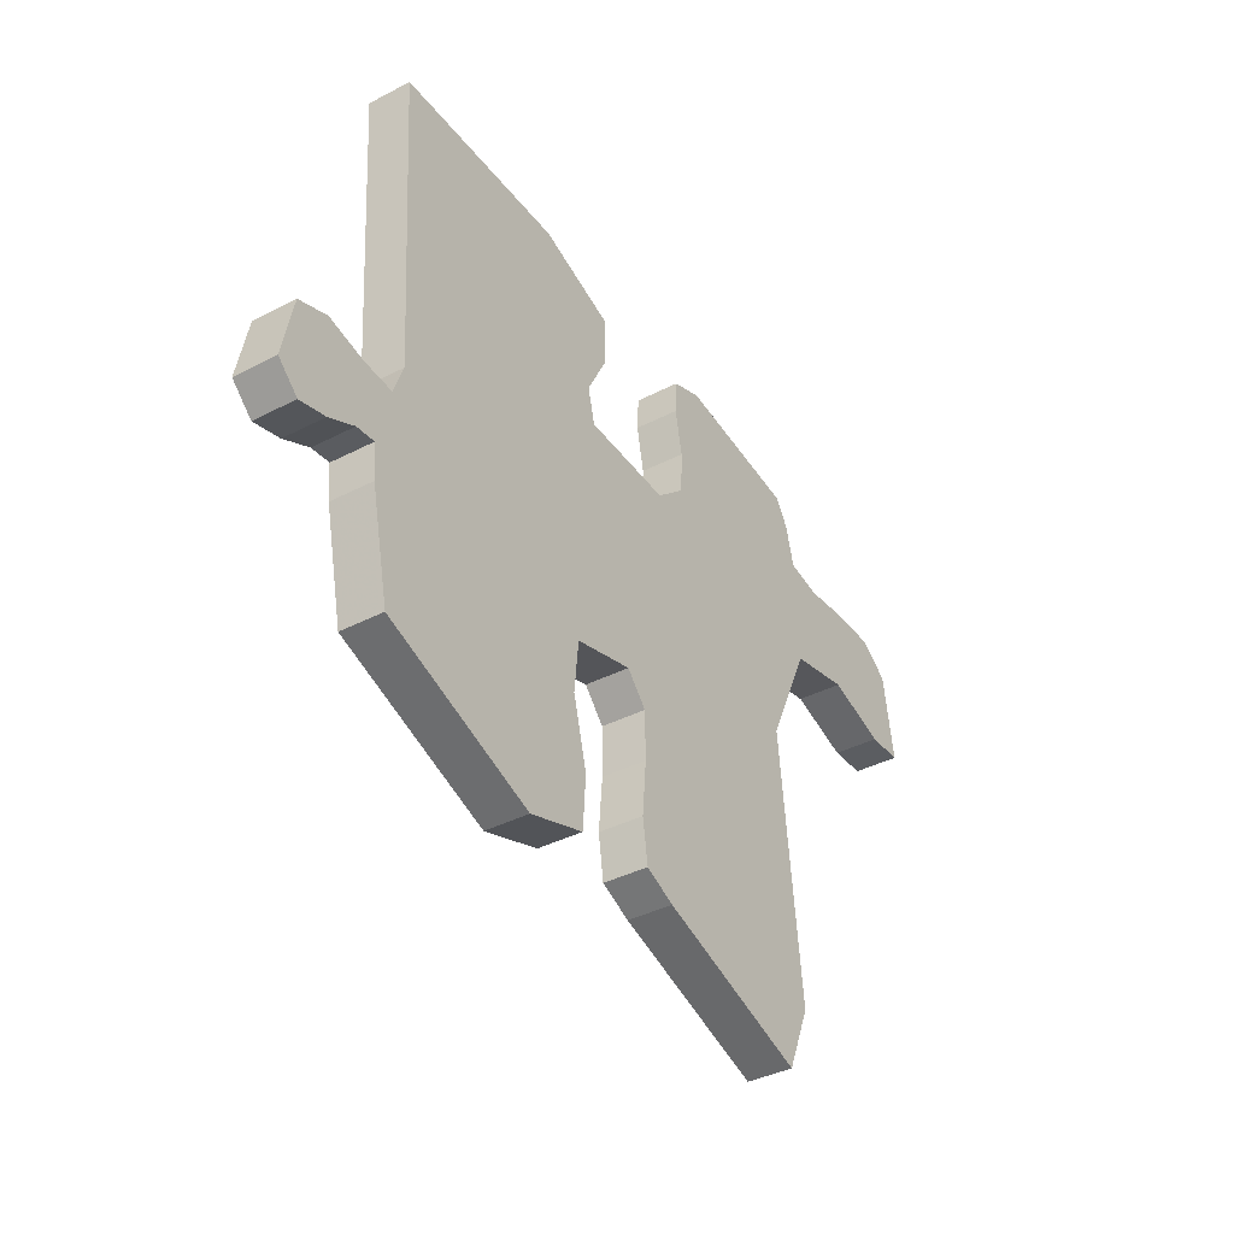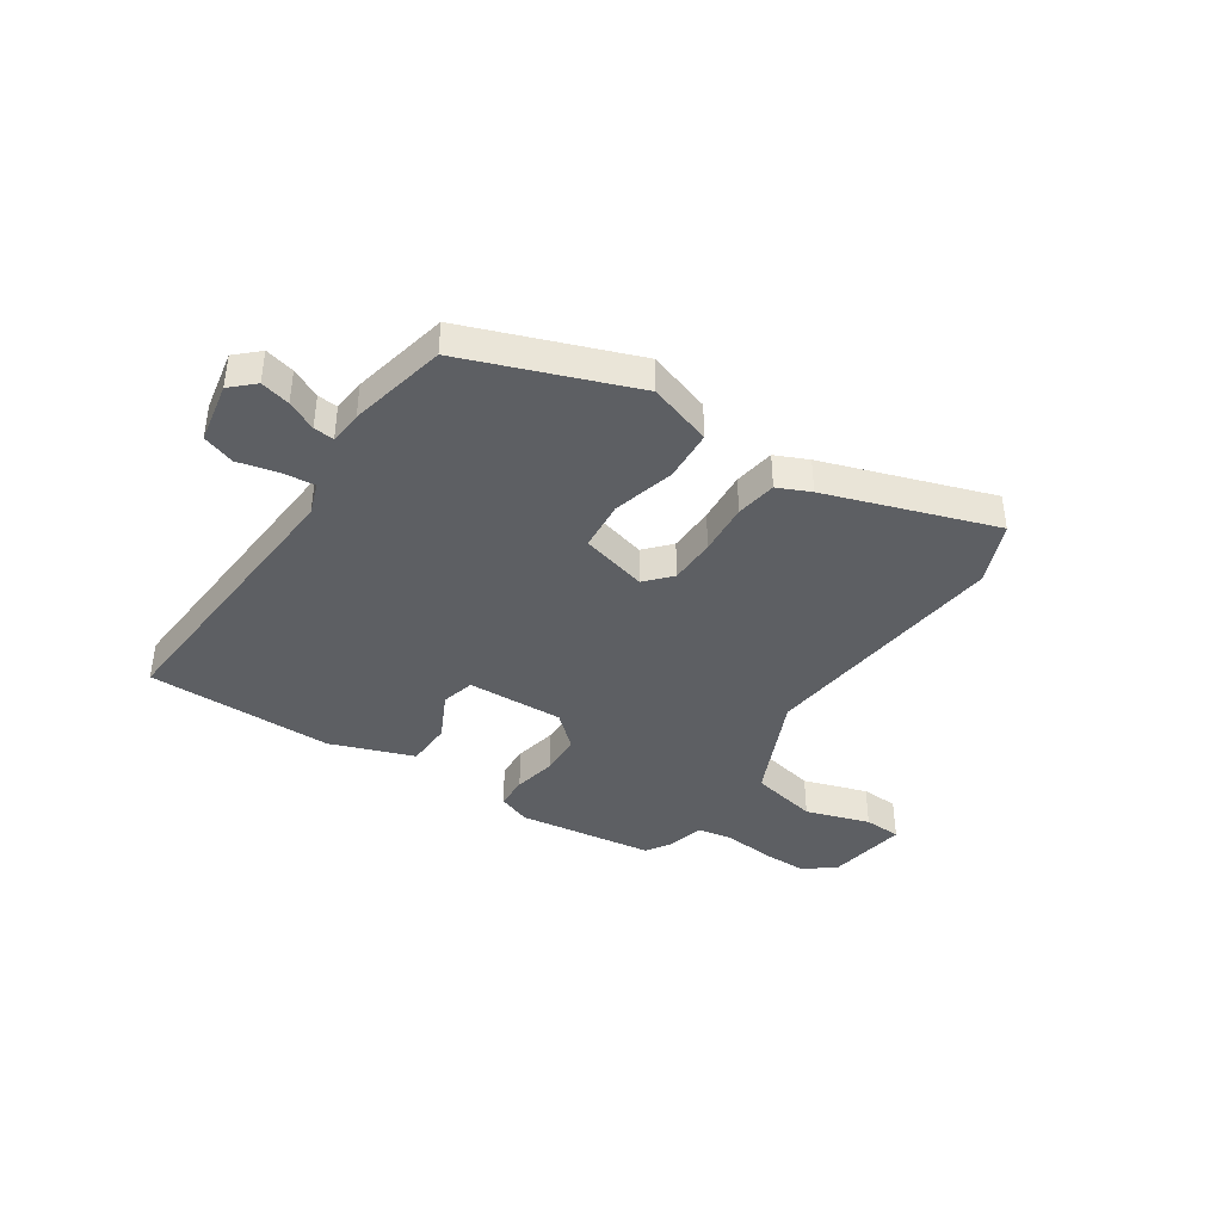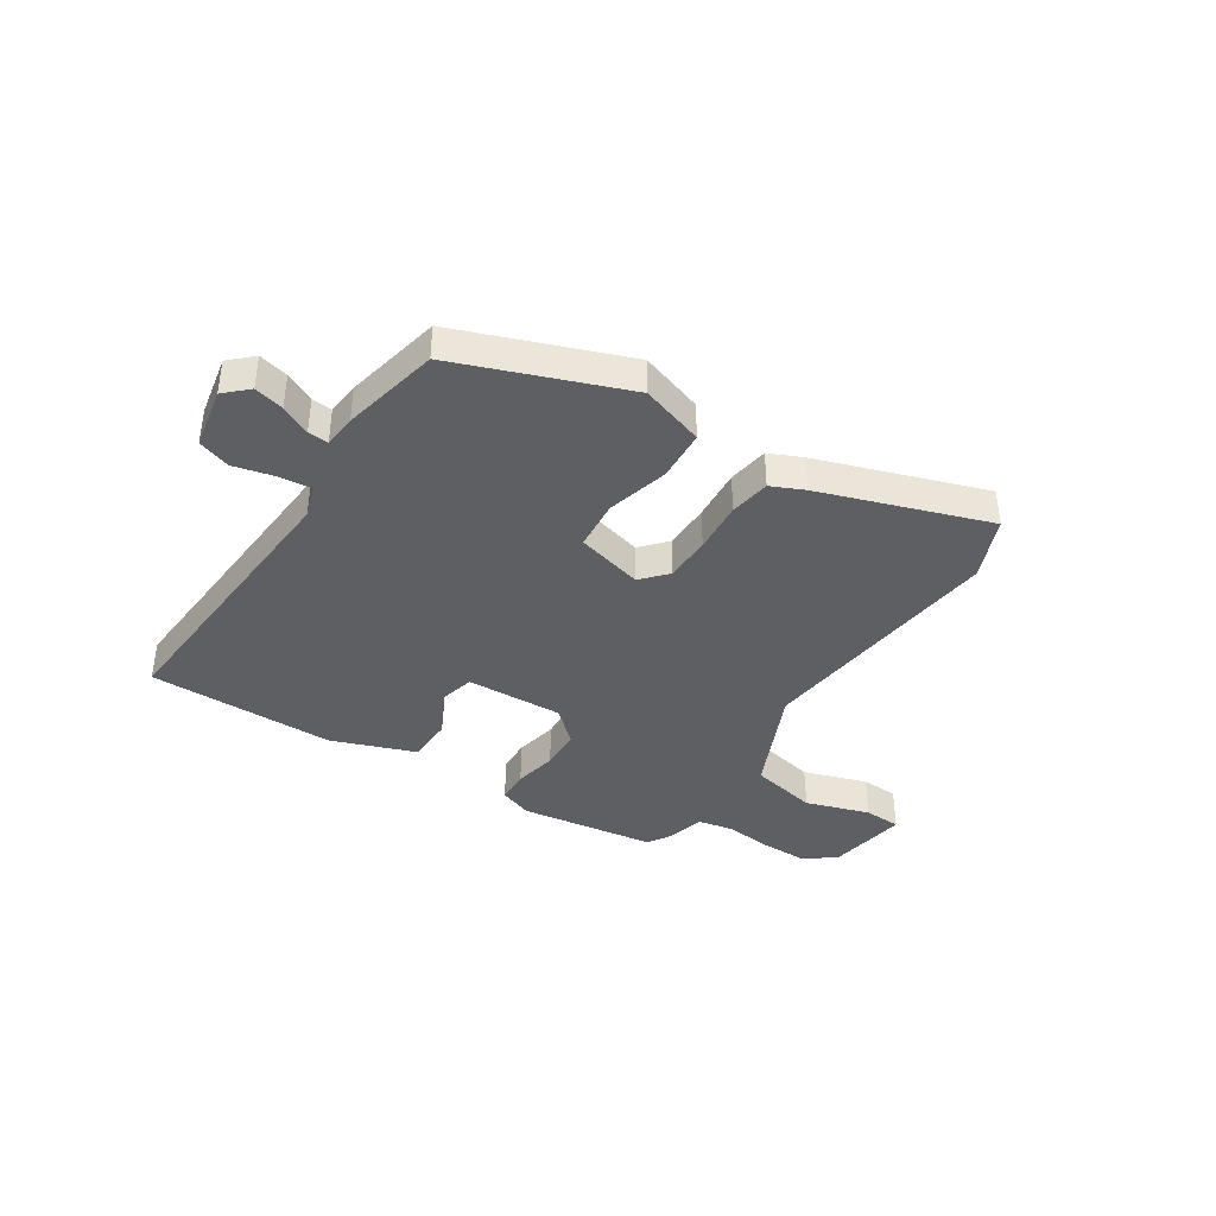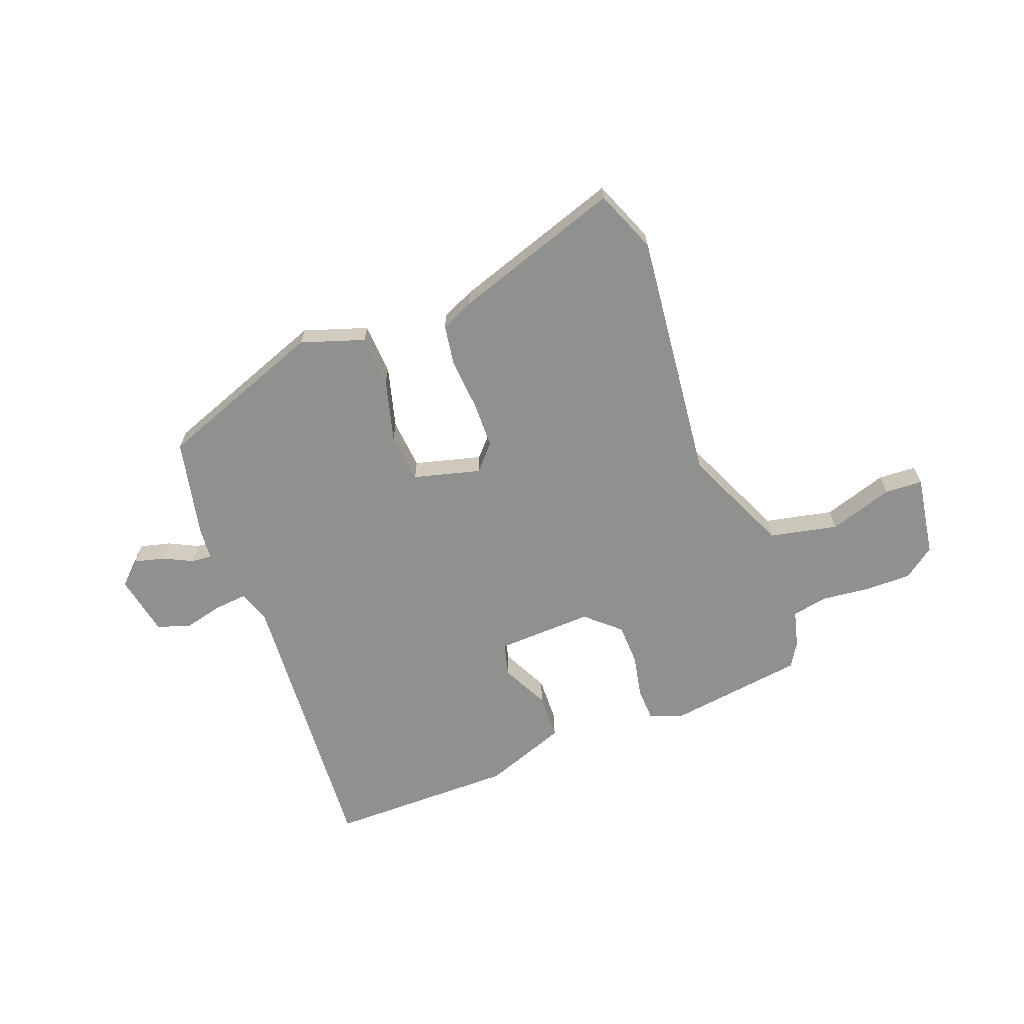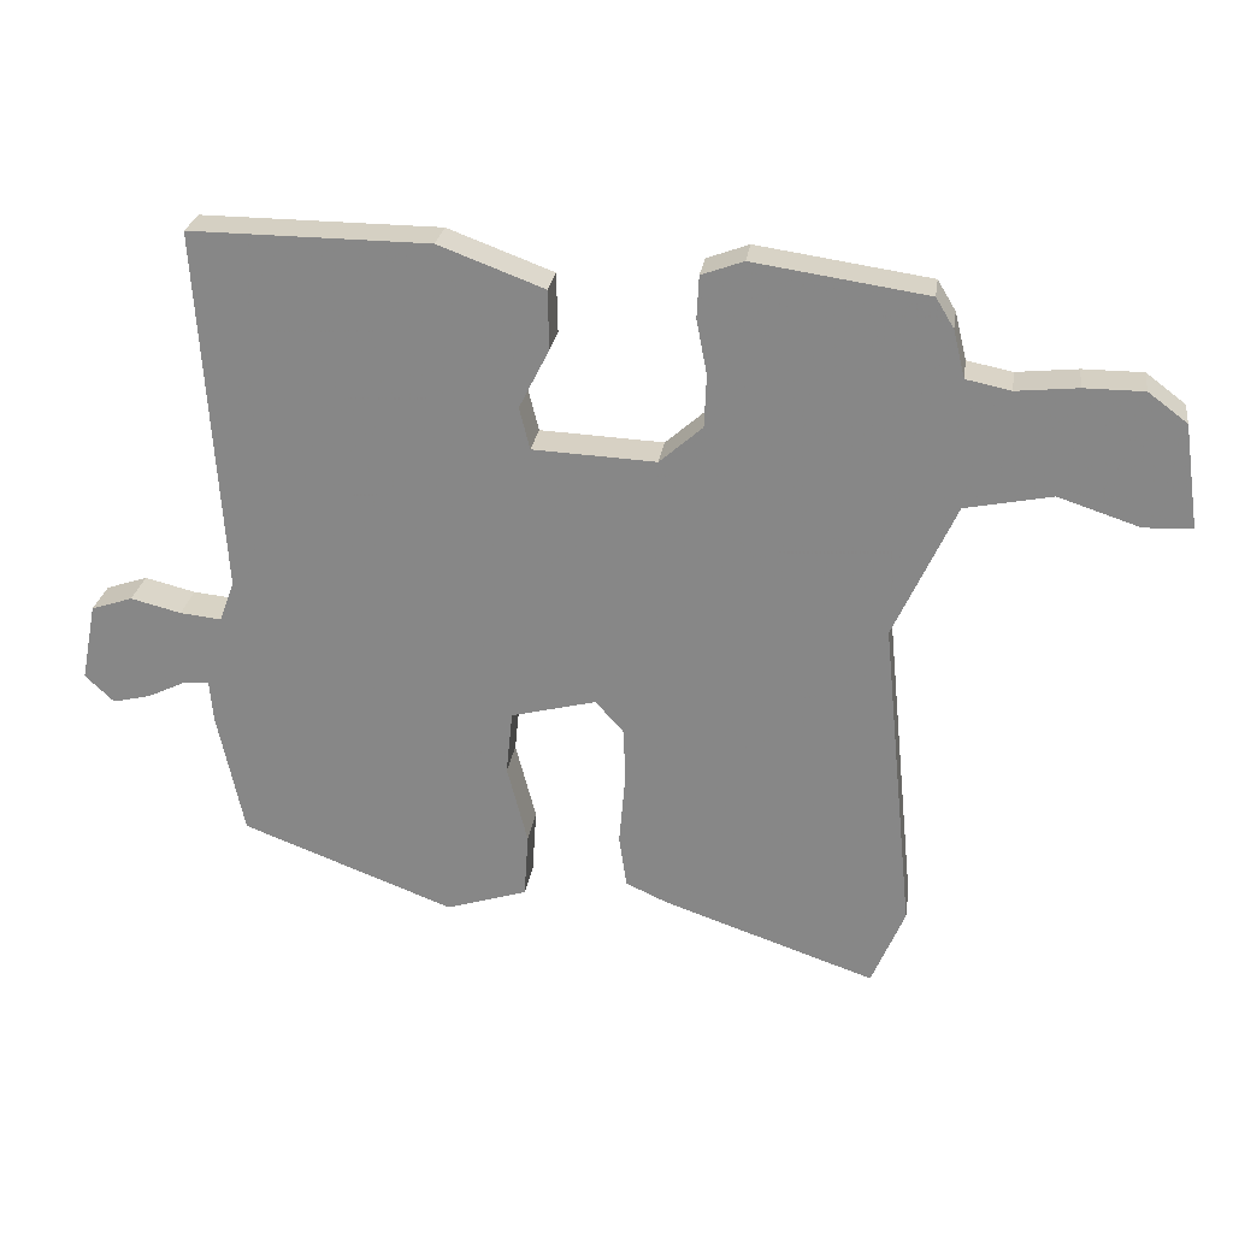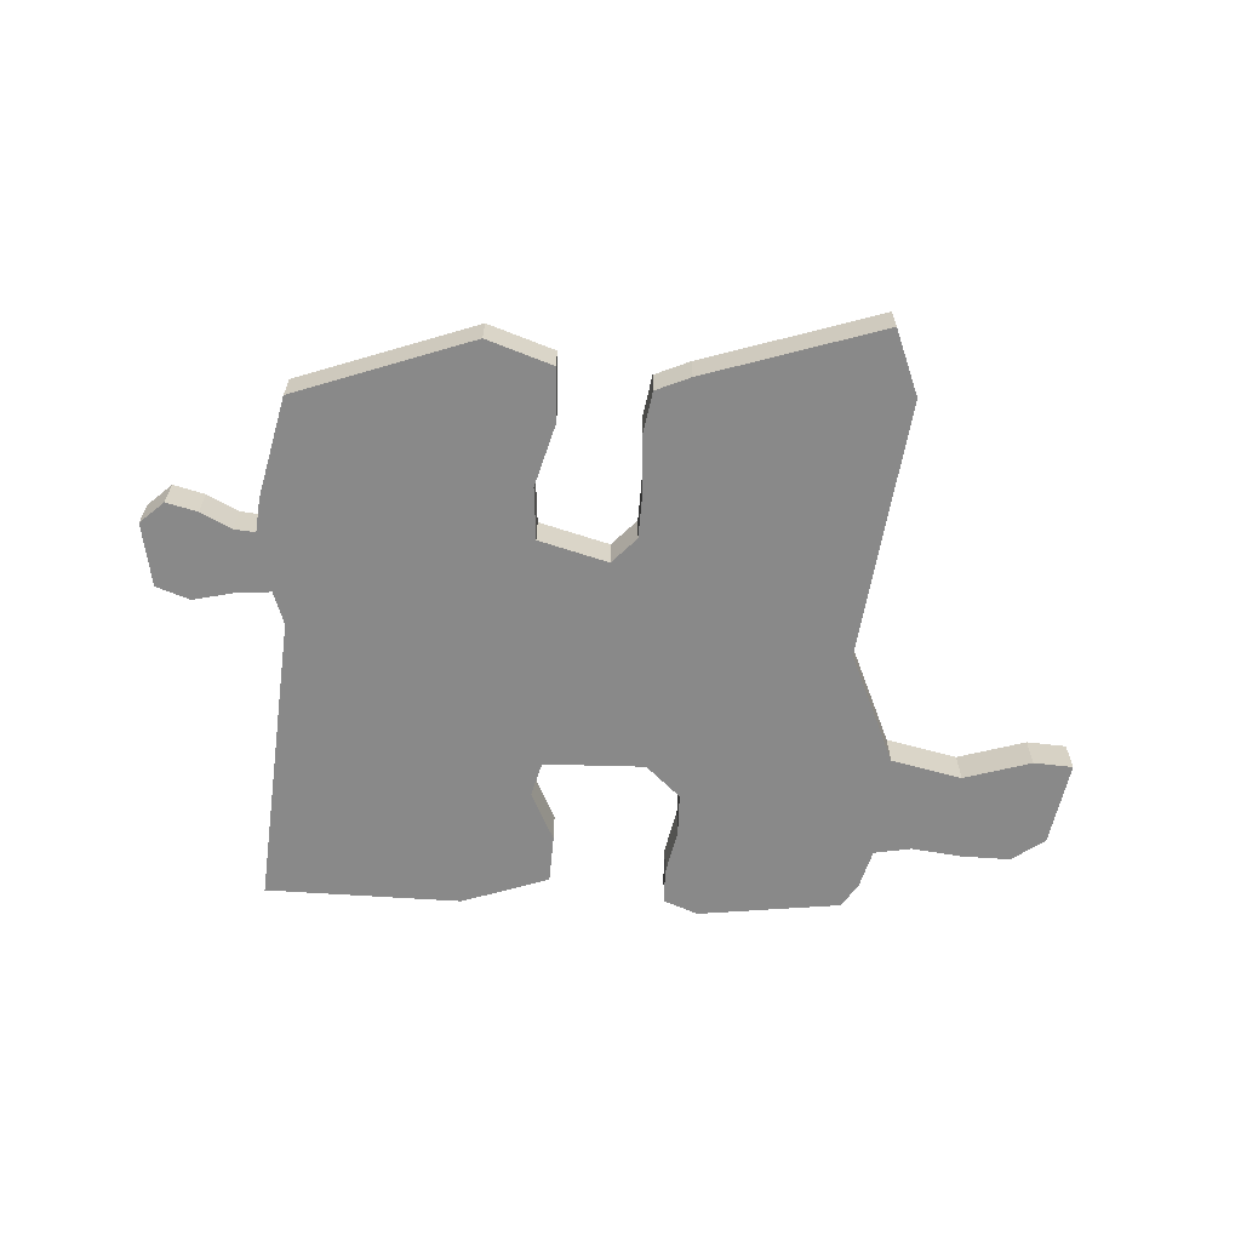
<metadata>
{"format":"obj","ext":"obj","renderer":"f3d","projection":"perspective","resolution":1024,"background":"white","views":[{"elev":-38.2,"azim":123.3,"up":"+Z"},{"elev":-40.4,"azim":146.0,"up":"+Y"},{"elev":-39.6,"azim":146.8,"up":"+Y"},{"elev":-65.5,"azim":-159.7,"up":"+Y"},{"elev":26.3,"azim":-171.7,"up":"+Z"},{"elev":-63.2,"azim":175.8,"up":"+Y"}]}
</metadata>
<code>
v 0.476 0.07 -0.426
v 0.173 0.07 -0.541
v 0.058 0.07 -0.504
v 0.052 0.07 -0.411
v 0.081 0.07 -0.299
v 0.072 0.07 -0.208
v -0.049 0.07 -0.177
v -0.09 0.07 -0.223
v -0.091 0.07 -0.307
v -0.083 0.07 -0.401
v -0.094 0.07 -0.475
v -0.153 0.07 -0.502
v -0.456 0.07 -0.606
v -0.503 0.07 -0.493
v -0.457 0.07 -0.038
v -0.545 0.07 0.155
v -0.668 0.07 0.18
v -0.784 0.07 0.142
v -0.852 0.07 0.145
v -0.83 0.07 0.293
v -0.774 0.07 0.335
v -0.689 0.07 0.335
v -0.602 0.07 0.326
v -0.538 0.07 0.339
v -0.521 0.07 0.407
v -0.495 0.07 0.45
v -0.248 0.07 0.486
v -0.188 0.07 0.464
v -0.185 0.07 0.404
v -0.2 0.07 0.326
v -0.197 0.07 0.251
v -0.136 0.07 0.197
v 0.039 0.07 0.205
v 0.054 0.07 0.265
v 0.011 0.07 0.35
v 0.013 0.07 0.434
v 0.163 0.07 0.49
v 0.503 0.07 0.492
v 0.471 0.07 -0.027
v 0.492 0.07 -0.085
v 0.551 0.07 -0.079
v 0.623 0.07 -0.061
v 0.682 0.07 -0.081
v 0.704 0.07 -0.192
v 0.663 0.07 -0.231
v 0.609 0.07 -0.218
v 0.555 0.07 -0.192
v 0.518 0.07 -0.189
v 0.513 0.07 -0.249
v 0.476 0 -0.426
v 0.173 0 -0.541
v 0.058 0 -0.504
v 0.052 0 -0.411
v 0.081 0 -0.299
v 0.072 0 -0.208
v -0.049 0 -0.177
v -0.09 0 -0.223
v -0.091 0 -0.307
v -0.083 0 -0.401
v -0.094 0 -0.475
v -0.153 0 -0.502
v -0.456 0 -0.606
v -0.503 0 -0.493
v -0.457 0 -0.038
v -0.545 0 0.155
v -0.668 0 0.18
v -0.784 0 0.142
v -0.852 0 0.145
v -0.83 0 0.293
v -0.774 0 0.335
v -0.689 0 0.335
v -0.602 0 0.326
v -0.538 0 0.339
v -0.521 0 0.407
v -0.495 0 0.45
v -0.248 0 0.486
v -0.188 0 0.464
v -0.185 0 0.404
v -0.2 0 0.326
v -0.197 0 0.251
v -0.136 0 0.197
v 0.039 0 0.205
v 0.054 0 0.265
v 0.011 0 0.35
v 0.013 0 0.434
v 0.163 0 0.49
v 0.503 0 0.492
v 0.471 0 -0.027
v 0.492 0 -0.085
v 0.551 0 -0.079
v 0.623 0 -0.061
v 0.682 0 -0.081
v 0.704 0 -0.192
v 0.663 0 -0.231
v 0.609 0 -0.218
v 0.555 0 -0.192
v 0.518 0 -0.189
v 0.513 0 -0.249
f 3 4 5
f 2 3 5
f 1 2 5
f 49 1 5
f 48 49 5
f 45 46 47
f 44 45 47
f 43 44 47
f 42 43 47
f 41 42 47
f 40 41 47 48
f 48 5 6
f 40 48 6
f 39 40 6
f 37 38 39
f 36 37 39
f 35 36 39
f 34 35 39
f 39 6 7
f 34 39 7
f 33 34 7
f 28 29 30
f 27 28 30
f 26 27 30
f 25 26 30
f 24 25 30
f 23 24 30 31
f 21 22 23
f 20 21 23
f 19 20 23
f 18 19 23
f 17 18 23
f 23 31 32
f 17 23 32
f 16 17 32
f 13 14 15
f 12 13 15
f 11 12 15
f 10 11 15
f 9 10 15
f 15 16 32
f 9 15 32
f 8 9 32
f 7 8 32 33
f 54 53 52
f 54 52 51
f 54 51 50
f 54 50 98
f 54 98 97
f 96 95 94
f 96 94 93
f 96 93 92
f 96 92 91
f 96 91 90
f 97 96 90 89
f 55 54 97
f 55 97 89
f 55 89 88
f 88 87 86
f 88 86 85
f 88 85 84
f 88 84 83
f 56 55 88
f 56 88 83
f 56 83 82
f 79 78 77
f 79 77 76
f 79 76 75
f 79 75 74
f 79 74 73
f 80 79 73 72
f 72 71 70
f 72 70 69
f 72 69 68
f 72 68 67
f 72 67 66
f 81 80 72
f 81 72 66
f 81 66 65
f 64 63 62
f 64 62 61
f 64 61 60
f 64 60 59
f 64 59 58
f 81 65 64
f 81 64 58
f 81 58 57
f 82 81 57 56
f 1 50 51 2
f 2 51 52 3
f 3 52 53 4
f 4 53 54 5
f 5 54 55 6
f 6 55 56 7
f 7 56 57 8
f 8 57 58 9
f 9 58 59 10
f 10 59 60 11
f 11 60 61 12
f 12 61 62 13
f 13 62 63 14
f 14 63 64 15
f 15 64 65 16
f 16 65 66 17
f 17 66 67 18
f 18 67 68 19
f 19 68 69 20
f 20 69 70 21
f 21 70 71 22
f 22 71 72 23
f 23 72 73 24
f 24 73 74 25
f 25 74 75 26
f 26 75 76 27
f 27 76 77 28
f 28 77 78 29
f 29 78 79 30
f 30 79 80 31
f 31 80 81 32
f 32 81 82 33
f 33 82 83 34
f 34 83 84 35
f 35 84 85 36
f 36 85 86 37
f 37 86 87 38
f 38 87 88 39
f 39 88 89 40
f 40 89 90 41
f 41 90 91 42
f 42 91 92 43
f 43 92 93 44
f 44 93 94 45
f 45 94 95 46
f 46 95 96 47
f 47 96 97 48
f 48 97 98 49
f 49 98 50 1

</code>
